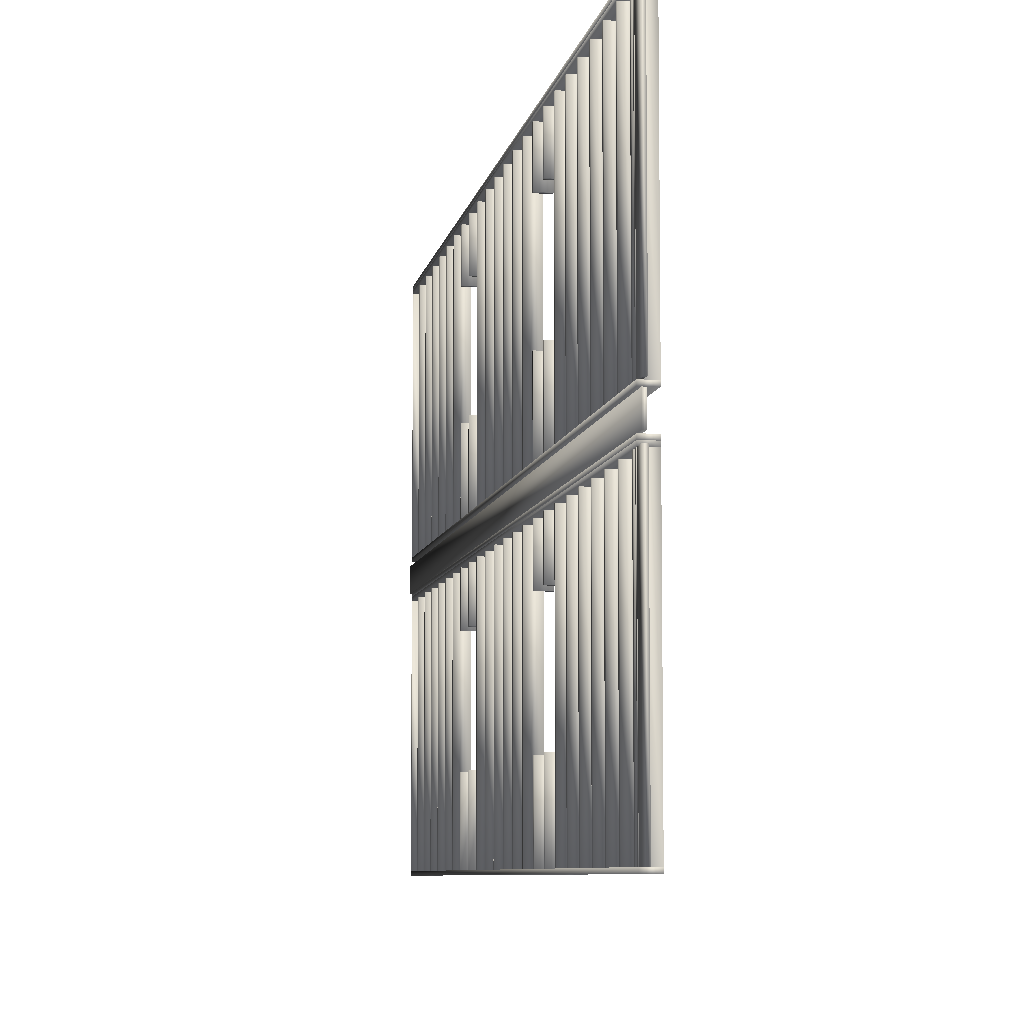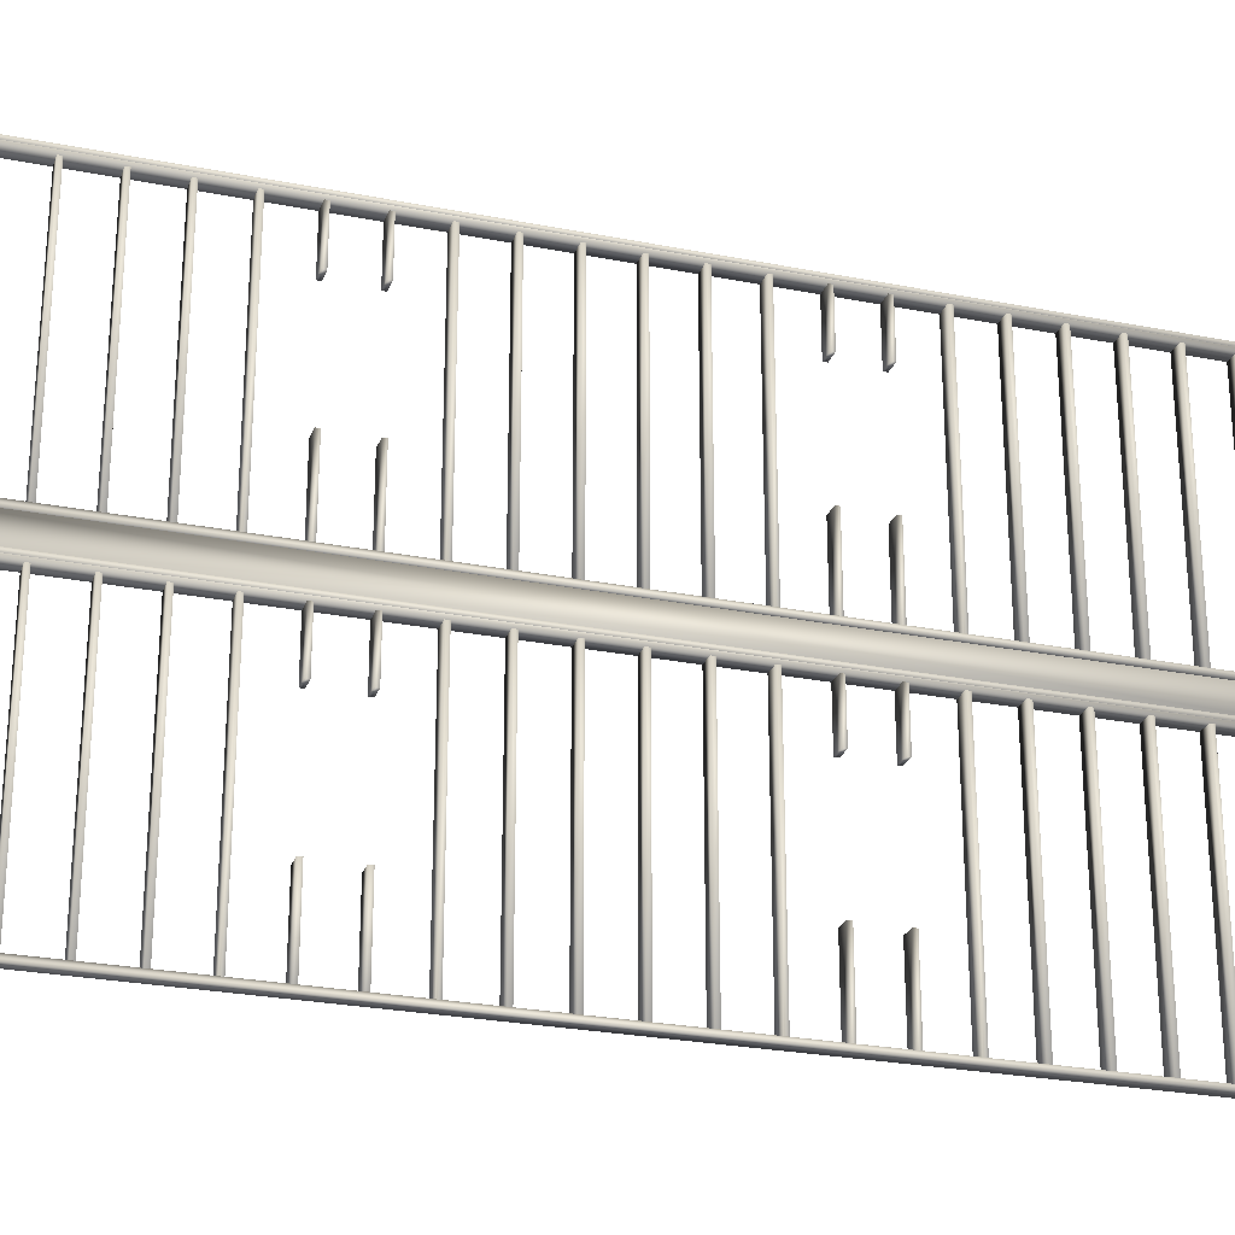
<metadata>
{"format":"obj","ext":"obj","renderer":"f3d","projection":"perspective","resolution":1024,"background":"white","views":[{"elev":-7.0,"azim":170.5,"up":"+Y"},{"elev":-25.8,"azim":72.4,"up":"+Y"}]}
</metadata>
<code>
o object_1
v 272.2 6.998 -94.87
v 272.2 98.5 -94.87
v 272.2 6.998 -98.37
v 272.2 98.5 -98.37
v 273.7 5.498 -54.87
v 273.7 6.998 -54.87
v 273.7 98.5 -54.87
v 273.7 100 -54.87
v 273.7 101.5 -54.87
v 273.7 112 -54.87
v 273.7 113.5 -54.87
v 273.7 205 -54.87
v 273.7 206.5 -54.87
v 273.7 208 -54.87
v 273.7 6.998 -56.37
v 273.7 98.5 -56.37
v 273.7 113.5 -56.37
v 273.7 205 -56.37
v 273.7 6.998 -70.87
v 273.7 98.5 -70.87
v 273.7 113.5 -70.87
v 273.7 205 -70.87
v 273.7 6.998 -72.37
v 273.7 98.5 -72.37
v 273.7 113.5 -72.37
v 273.7 205 -72.37
v 273.7 6.998 -86.87
v 273.7 98.5 -86.87
v 273.7 113.5 -86.87
v 273.7 205 -86.87
v 273.7 6.998 -88.37
v 273.7 98.5 -88.37
v 273.7 113.5 -88.37
v 273.7 205 -88.37
v 273.7 6.998 -94.87
v 273.7 98.5 -94.87
v 273.7 6.998 -98.37
v 273.7 98.5 -98.37
v 273.7 6.998 -102.9
v 273.7 98.5 -102.9
v 273.7 113.5 -102.9
v 273.7 205 -102.9
v 273.7 6.998 -104.4
v 273.7 98.5 -104.4
v 273.7 113.5 -104.4
v 273.7 205 -104.4
v 273.7 6.998 -118.9
v 273.7 98.5 -118.9
v 273.7 113.5 -118.9
v 273.7 205 -118.9
v 273.7 6.998 -120.4
v 273.7 98.5 -120.4
v 273.7 113.5 -120.4
v 273.7 205 -120.4
v 273.7 6.998 -134.9
v 273.7 98.5 -134.9
v 273.7 113.5 -134.9
v 273.7 205 -134.9
v 273.7 6.998 -136.4
v 273.7 98.5 -136.4
v 273.7 113.5 -136.4
v 273.7 205 -136.4
v 273.7 6.998 -150.9
v 273.7 98.5 -150.9
v 273.7 113.5 -150.9
v 273.7 205 -150.9
v 273.7 6.998 -152.4
v 273.7 98.5 -152.4
v 273.7 113.5 -152.4
v 273.7 205 -152.4
v 273.7 6.998 -166.9
v 273.7 36.5 -166.9
v 273.7 79.23 -166.9
v 273.7 98.5 -166.9
v 273.7 113.5 -166.9
v 273.7 143 -166.9
v 273.7 185.7 -166.9
v 273.7 205 -166.9
v 273.7 6.998 -168.4
v 273.7 36.5 -168.4
v 273.7 79.23 -168.4
v 273.7 98.5 -168.4
v 273.7 113.5 -168.4
v 273.7 143 -168.4
v 273.7 185.7 -168.4
v 273.7 205 -168.4
v 273.7 6.998 -182.9
v 273.7 36.5 -182.9
v 273.7 79.23 -182.9
v 273.7 98.5 -182.9
v 273.7 113.5 -182.9
v 273.7 143 -182.9
v 273.7 185.7 -182.9
v 273.7 205 -182.9
v 273.7 6.998 -184.4
v 273.7 36.5 -184.4
v 273.7 79.23 -184.4
v 273.7 98.5 -184.4
v 273.7 113.5 -184.4
v 273.7 143 -184.4
v 273.7 185.7 -184.4
v 273.7 205 -184.4
v 273.7 6.998 -198.9
v 273.7 98.5 -198.9
v 273.7 113.5 -198.9
v 273.7 205 -198.9
v 273.7 6.998 -200.4
v 273.7 98.5 -200.4
v 273.7 113.5 -200.4
v 273.7 205 -200.4
v 273.7 6.998 -214.9
v 273.7 98.5 -214.9
v 273.7 113.5 -214.9
v 273.7 205 -214.9
v 273.7 6.998 -216.4
v 273.7 98.5 -216.4
v 273.7 113.5 -216.4
v 273.7 205 -216.4
v 273.7 6.998 -230.9
v 273.7 98.5 -230.9
v 273.7 113.5 -230.9
v 273.7 205 -230.9
v 273.7 6.998 -232.4
v 273.7 98.5 -232.4
v 273.7 113.5 -232.4
v 273.7 205 -232.4
v 273.7 6.998 -246.9
v 273.7 98.5 -246.9
v 273.7 113.5 -246.9
v 273.7 205 -246.9
v 273.7 6.998 -248.4
v 273.7 98.5 -248.4
v 273.7 113.5 -248.4
v 273.7 205 -248.4
v 273.7 6.998 -262.9
v 273.7 98.5 -262.9
v 273.7 113.5 -262.9
v 273.7 205 -262.9
v 273.7 6.998 -264.4
v 273.7 98.5 -264.4
v 273.7 113.5 -264.4
v 273.7 205 -264.4
v 273.7 6.998 -279.1
v 273.7 98.5 -279.1
v 273.7 113.5 -279.1
v 273.7 205 -279.1
v 273.7 6.998 -280.6
v 273.7 98.5 -280.6
v 273.7 113.5 -280.6
v 273.7 205 -280.6
v 273.7 6.998 -295.1
v 273.7 36.5 -295.1
v 273.7 79.23 -295.1
v 273.7 98.5 -295.1
v 273.7 113.5 -295.1
v 273.7 143 -295.1
v 273.7 185.7 -295.1
v 273.7 205 -295.1
v 273.7 6.998 -296.6
v 273.7 36.5 -296.6
v 273.7 79.23 -296.6
v 273.7 98.5 -296.6
v 273.7 113.5 -296.6
v 273.7 143 -296.6
v 273.7 185.7 -296.6
v 273.7 205 -296.6
v 273.7 6.998 -311.1
v 273.7 36.5 -311.1
v 273.7 79.23 -311.1
v 273.7 98.5 -311.1
v 273.7 113.5 -311.1
v 273.7 143 -311.1
v 273.7 185.7 -311.1
v 273.7 205 -311.1
v 273.7 6.998 -312.6
v 273.7 36.5 -312.6
v 273.7 79.23 -312.6
v 273.7 98.5 -312.6
v 273.7 113.5 -312.6
v 273.7 143 -312.6
v 273.7 185.7 -312.6
v 273.7 205 -312.6
v 273.7 6.998 -327.1
v 273.7 98.5 -327.1
v 273.7 113.5 -327.1
v 273.7 205 -327.1
v 273.7 6.998 -328.6
v 273.7 98.5 -328.6
v 273.7 113.5 -328.6
v 273.7 205 -328.6
v 273.7 6.998 -342.9
v 273.7 98.5 -342.9
v 273.7 113.5 -342.9
v 273.7 205 -342.9
v 273.7 6.998 -344.4
v 273.7 98.5 -344.4
v 273.7 113.5 -344.4
v 273.7 205 -344.4
v 273.7 6.998 -358.9
v 273.7 98.5 -358.9
v 273.7 113.5 -358.9
v 273.7 205 -358.9
v 273.7 6.998 -360.4
v 273.7 98.5 -360.4
v 273.7 113.5 -360.4
v 273.7 205 -360.4
v 273.7 6.998 -374.9
v 273.7 98.5 -374.9
v 273.7 113.5 -374.9
v 273.7 205 -374.9
v 273.7 6.998 -376.4
v 273.7 98.5 -376.4
v 273.7 113.5 -376.4
v 273.7 205 -376.4
v 273.7 6.998 -390.9
v 273.7 98.5 -390.9
v 273.7 113.5 -390.9
v 273.7 205 -390.9
v 273.7 6.998 -392.4
v 273.7 98.5 -392.4
v 273.7 113.5 -392.4
v 273.7 205 -392.4
v 273.7 6.998 -406.9
v 273.7 98.5 -406.9
v 273.7 113.5 -406.9
v 273.7 205 -406.9
v 273.7 6.998 -408.4
v 273.7 98.5 -408.4
v 273.7 113.5 -408.4
v 273.7 205 -408.4
v 273.7 6.998 -422.9
v 273.7 98.5 -422.9
v 273.7 113.5 -422.9
v 273.7 205 -422.9
v 273.7 6.998 -424.4
v 273.7 98.5 -424.4
v 273.7 113.5 -424.4
v 273.7 205 -424.4
v 273.7 6.998 -426.4
v 273.7 98.5 -426.4
v 273.7 113.5 -426.4
v 273.7 205 -426.4
v 273.7 5.498 -427.9
v 273.7 6.998 -427.9
v 273.7 98.5 -427.9
v 273.7 100 -427.9
v 273.7 101.5 -427.9
v 273.7 112 -427.9
v 273.7 113.5 -427.9
v 273.7 205 -427.9
v 273.7 206.5 -427.9
v 273.7 208 -427.9
v 277.7 6.998 -427.9
v 277.7 98.5 -427.9
v 277.7 113.5 -427.9
v 277.7 205 -427.9
v 277.7 6.998 -433.4
v 277.7 98.5 -433.4
v 277.7 113.5 -433.4
v 277.7 205 -433.4
v 278 101.5 -49.37
v 278 111 -49.37
v 278 101.5 -433.4
v 278 111 -433.4
v 279.2 101.5 -49.37
v 279.2 111 -49.37
v 279.2 5.498 -54.87
v 279.2 6.998 -54.87
v 279.2 98.5 -54.87
v 279.2 100 -54.87
v 279.2 101.5 -54.87
v 279.2 112 -54.87
v 279.2 113.5 -54.87
v 279.2 205 -54.87
v 279.2 206.5 -54.87
v 279.2 208 -54.87
v 279.2 6.998 -56.37
v 279.2 98.5 -56.37
v 279.2 113.5 -56.37
v 279.2 205 -56.37
v 279.2 6.998 -70.87
v 279.2 98.5 -70.87
v 279.2 113.5 -70.87
v 279.2 205 -70.87
v 279.2 6.998 -72.37
v 279.2 98.5 -72.37
v 279.2 113.5 -72.37
v 279.2 205 -72.37
v 279.2 6.998 -86.87
v 279.2 98.5 -86.87
v 279.2 113.5 -86.87
v 279.2 205 -86.87
v 279.2 6.998 -88.37
v 279.2 98.5 -88.37
v 279.2 113.5 -88.37
v 279.2 205 -88.37
v 279.2 6.998 -102.9
v 279.2 98.5 -102.9
v 279.2 113.5 -102.9
v 279.2 205 -102.9
v 279.2 6.998 -104.4
v 279.2 98.5 -104.4
v 279.2 113.5 -104.4
v 279.2 205 -104.4
v 279.2 6.998 -118.9
v 279.2 98.5 -118.9
v 279.2 113.5 -118.9
v 279.2 205 -118.9
v 279.2 6.998 -120.4
v 279.2 98.5 -120.4
v 279.2 113.5 -120.4
v 279.2 205 -120.4
v 279.2 6.998 -134.9
v 279.2 98.5 -134.9
v 279.2 113.5 -134.9
v 279.2 205 -134.9
v 279.2 6.998 -136.4
v 279.2 98.5 -136.4
v 279.2 113.5 -136.4
v 279.2 205 -136.4
v 279.2 6.998 -150.9
v 279.2 98.5 -150.9
v 279.2 113.5 -150.9
v 279.2 205 -150.9
v 279.2 6.998 -152.4
v 279.2 98.5 -152.4
v 279.2 113.5 -152.4
v 279.2 205 -152.4
v 279.2 6.998 -166.9
v 279.2 36.5 -166.9
v 279.2 79.23 -166.9
v 279.2 98.5 -166.9
v 279.2 113.5 -166.9
v 279.2 143 -166.9
v 279.2 185.7 -166.9
v 279.2 205 -166.9
v 279.2 6.998 -168.4
v 279.2 36.5 -168.4
v 279.2 79.23 -168.4
v 279.2 98.5 -168.4
v 279.2 113.5 -168.4
v 279.2 143 -168.4
v 279.2 185.7 -168.4
v 279.2 205 -168.4
v 279.2 6.998 -182.9
v 279.2 36.5 -182.9
v 279.2 79.23 -182.9
v 279.2 98.5 -182.9
v 279.2 113.5 -182.9
v 279.2 143 -182.9
v 279.2 185.7 -182.9
v 279.2 205 -182.9
v 279.2 6.998 -184.4
v 279.2 36.5 -184.4
v 279.2 79.23 -184.4
v 279.2 98.5 -184.4
v 279.2 113.5 -184.4
v 279.2 143 -184.4
v 279.2 185.7 -184.4
v 279.2 205 -184.4
v 279.2 6.998 -198.9
v 279.2 98.5 -198.9
v 279.2 113.5 -198.9
v 279.2 205 -198.9
v 279.2 6.998 -200.4
v 279.2 98.5 -200.4
v 279.2 113.5 -200.4
v 279.2 205 -200.4
v 279.2 6.998 -214.9
v 279.2 98.5 -214.9
v 279.2 113.5 -214.9
v 279.2 205 -214.9
v 279.2 6.998 -216.4
v 279.2 98.5 -216.4
v 279.2 113.5 -216.4
v 279.2 205 -216.4
v 279.2 6.998 -230.9
v 279.2 98.5 -230.9
v 279.2 113.5 -230.9
v 279.2 205 -230.9
v 279.2 6.998 -232.4
v 279.2 98.5 -232.4
v 279.2 113.5 -232.4
v 279.2 205 -232.4
v 279.2 6.998 -246.9
v 279.2 98.5 -246.9
v 279.2 113.5 -246.9
v 279.2 205 -246.9
v 279.2 6.998 -248.4
v 279.2 98.5 -248.4
v 279.2 113.5 -248.4
v 279.2 205 -248.4
v 279.2 6.998 -262.9
v 279.2 98.5 -262.9
v 279.2 113.5 -262.9
v 279.2 205 -262.9
v 279.2 6.998 -264.4
v 279.2 98.5 -264.4
v 279.2 113.5 -264.4
v 279.2 205 -264.4
v 279.2 6.998 -279.1
v 279.2 98.5 -279.1
v 279.2 113.5 -279.1
v 279.2 205 -279.1
v 279.2 6.998 -280.6
v 279.2 98.5 -280.6
v 279.2 113.5 -280.6
v 279.2 205 -280.6
v 279.2 6.998 -295.1
v 279.2 36.5 -295.1
v 279.2 79.23 -295.1
v 279.2 98.5 -295.1
v 279.2 113.5 -295.1
v 279.2 143 -295.1
v 279.2 185.7 -295.1
v 279.2 205 -295.1
v 279.2 6.998 -296.6
v 279.2 36.5 -296.6
v 279.2 79.23 -296.6
v 279.2 98.5 -296.6
v 279.2 113.5 -296.6
v 279.2 143 -296.6
v 279.2 185.7 -296.6
v 279.2 205 -296.6
v 279.2 6.998 -311.1
v 279.2 36.5 -311.1
v 279.2 79.23 -311.1
v 279.2 98.5 -311.1
v 279.2 113.5 -311.1
v 279.2 143 -311.1
v 279.2 185.7 -311.1
v 279.2 205 -311.1
v 279.2 6.998 -312.6
v 279.2 36.5 -312.6
v 279.2 79.23 -312.6
v 279.2 98.5 -312.6
v 279.2 113.5 -312.6
v 279.2 143 -312.6
v 279.2 185.7 -312.6
v 279.2 205 -312.6
v 279.2 6.998 -327.1
v 279.2 98.5 -327.1
v 279.2 113.5 -327.1
v 279.2 205 -327.1
v 279.2 6.998 -328.6
v 279.2 98.5 -328.6
v 279.2 113.5 -328.6
v 279.2 205 -328.6
v 279.2 6.998 -342.9
v 279.2 98.5 -342.9
v 279.2 113.5 -342.9
v 279.2 205 -342.9
v 279.2 6.998 -344.4
v 279.2 98.5 -344.4
v 279.2 113.5 -344.4
v 279.2 205 -344.4
v 279.2 6.998 -358.9
v 279.2 98.5 -358.9
v 279.2 113.5 -358.9
v 279.2 205 -358.9
v 279.2 6.998 -360.4
v 279.2 98.5 -360.4
v 279.2 113.5 -360.4
v 279.2 205 -360.4
v 279.2 6.998 -374.9
v 279.2 98.5 -374.9
v 279.2 113.5 -374.9
v 279.2 205 -374.9
v 279.2 6.998 -376.4
v 279.2 98.5 -376.4
v 279.2 113.5 -376.4
v 279.2 205 -376.4
v 279.2 6.998 -390.9
v 279.2 98.5 -390.9
v 279.2 113.5 -390.9
v 279.2 205 -390.9
v 279.2 6.998 -392.4
v 279.2 98.5 -392.4
v 279.2 113.5 -392.4
v 279.2 205 -392.4
v 279.2 6.998 -406.9
v 279.2 98.5 -406.9
v 279.2 113.5 -406.9
v 279.2 205 -406.9
v 279.2 6.998 -408.4
v 279.2 98.5 -408.4
v 279.2 113.5 -408.4
v 279.2 205 -408.4
v 279.2 6.998 -422.9
v 279.2 98.5 -422.9
v 279.2 113.5 -422.9
v 279.2 205 -422.9
v 279.2 6.998 -424.4
v 279.2 98.5 -424.4
v 279.2 113.5 -424.4
v 279.2 205 -424.4
v 279.2 6.998 -426.4
v 279.2 98.5 -426.4
v 279.2 113.5 -426.4
v 279.2 205 -426.4
v 279.2 5.498 -427.9
v 279.2 6.998 -427.9
v 279.2 98.5 -427.9
v 279.2 100 -427.9
v 279.2 101.5 -427.9
v 279.2 112 -427.9
v 279.2 113.5 -427.9
v 279.2 205 -427.9
v 279.2 206.5 -427.9
v 279.2 208 -427.9
v 279.2 6.998 -433.4
v 279.2 98.5 -433.4
v 279.2 101.5 -433.4
v 279.2 111 -433.4
v 279.2 113.5 -433.4
v 279.2 205 -433.4
f 62 58 316 320
f 316 315 319 320
f 315 316 58 57
f 62 61 57 58
f 61 62 320 319
f 319 315 57 61
f 54 50 308 312
f 308 307 311 312
f 307 308 50 49
f 54 53 49 50
f 53 54 312 311
f 311 307 49 53
f 206 202 460 464
f 460 459 463 464
f 459 460 202 201
f 206 205 201 202
f 205 206 464 463
f 463 459 201 205
f 214 210 468 472
f 468 467 471 472
f 467 468 210 209
f 214 213 209 210
f 213 214 472 471
f 471 467 209 213
f 142 138 396 400
f 396 395 399 400
f 395 396 138 137
f 142 141 137 138
f 141 142 400 399
f 399 395 137 141
f 126 122 380 384
f 380 379 383 384
f 379 380 122 121
f 126 125 121 122
f 125 126 384 383
f 383 379 121 125
f 118 114 372 376
f 372 371 375 376
f 371 372 114 113
f 118 117 113 114
f 117 118 376 375
f 375 371 113 117
f 222 218 476 480
f 476 475 479 480
f 475 476 218 217
f 222 221 217 218
f 221 222 480 479
f 479 475 217 221
f 134 130 388 392
f 388 387 391 392
f 387 388 130 129
f 134 133 129 130
f 133 134 392 391
f 391 387 129 133
f 230 226 484 488
f 484 483 487 488
f 483 484 226 225
f 230 229 225 226
f 229 230 488 487
f 487 483 225 229
f 506 248 249 507
f 249 11 273 507
f 272 506 507 273
f 506 272 10 248
f 11 249 248 10
f 273 11 10 272
f 509 251 252 510
f 252 14 276 510
f 275 509 510 276
f 509 275 13 251
f 14 252 251 13
f 276 14 13 275
f 508 250 251 509
f 251 13 275 509
f 274 508 509 275
f 508 274 12 250
f 13 251 250 12
f 275 13 12 274
f 18 12 274 280
f 274 273 279 280
f 273 274 12 11
f 18 17 11 12
f 17 18 280 279
f 279 273 11 17
f 26 22 284 288
f 284 283 287 288
f 283 284 22 21
f 26 25 21 22
f 25 26 288 287
f 287 283 21 25
f 34 30 292 296
f 292 291 295 296
f 291 292 30 29
f 34 33 29 30
f 33 34 296 295
f 295 291 29 33
f 46 42 300 304
f 300 299 303 304
f 299 300 42 41
f 46 45 41 42
f 45 46 304 303
f 303 299 41 45
f 238 234 492 496
f 492 491 495 496
f 491 492 234 233
f 238 237 233 234
f 237 238 496 495
f 495 491 233 237
f 250 242 500 508
f 500 499 507 508
f 499 500 242 241
f 250 249 241 242
f 249 250 508 507
f 507 499 241 249
f 198 194 452 456
f 452 451 455 456
f 451 452 194 193
f 198 197 193 194
f 197 198 456 455
f 455 451 193 197
f 513 263 264 514
f 513 265 261 263
f 266 265 513 514
f 264 262 266 514
f 264 263 261 262
f 266 262 261 265
f 256 508 516 260
f 516 515 259 260
f 515 516 508 507
f 256 255 507 508
f 255 256 260 259
f 259 515 507 255
f 60 56 314 318
f 314 313 317 318
f 313 314 56 55
f 60 59 55 56
f 59 60 318 317
f 317 313 55 59
f 52 48 306 310
f 306 305 309 310
f 305 306 48 47
f 52 51 47 48
f 51 52 310 309
f 309 305 47 51
f 204 200 458 462
f 458 457 461 462
f 457 458 200 199
f 204 203 199 200
f 203 204 462 461
f 461 457 199 203
f 212 208 466 470
f 466 465 469 470
f 465 466 208 207
f 212 211 207 208
f 211 212 470 469
f 469 465 207 211
f 140 136 394 398
f 394 393 397 398
f 393 394 136 135
f 140 139 135 136
f 139 140 398 397
f 397 393 135 139
f 124 120 378 382
f 378 377 381 382
f 377 378 120 119
f 124 123 119 120
f 123 124 382 381
f 381 377 119 123
f 116 112 370 374
f 370 369 373 374
f 369 370 112 111
f 116 115 111 112
f 115 116 374 373
f 373 369 111 115
f 220 216 474 478
f 474 473 477 478
f 473 474 216 215
f 220 219 215 216
f 219 220 478 477
f 477 473 215 219
f 132 128 386 390
f 386 385 389 390
f 385 386 128 127
f 132 131 127 128
f 131 132 390 389
f 389 385 127 131
f 228 224 482 486
f 482 481 485 486
f 481 482 224 223
f 228 227 223 224
f 227 228 486 485
f 485 481 223 227
f 501 243 244 502
f 244 6 268 502
f 267 501 502 268
f 501 267 5 243
f 6 244 243 5
f 268 6 5 267
f 504 246 247 505
f 247 9 271 505
f 270 504 505 271
f 504 270 8 246
f 9 247 246 8
f 271 9 8 270
f 503 245 246 504
f 246 8 270 504
f 269 503 504 270
f 503 269 7 245
f 8 246 245 7
f 270 8 7 269
f 16 7 269 278
f 269 268 277 278
f 268 269 7 6
f 16 15 6 7
f 15 16 278 277
f 277 268 6 15
f 24 20 282 286
f 282 281 285 286
f 281 282 20 19
f 24 23 19 20
f 23 24 286 285
f 285 281 19 23
f 32 28 290 294
f 290 289 293 294
f 289 290 28 27
f 32 31 27 28
f 31 32 294 293
f 293 289 27 31
f 44 40 298 302
f 298 297 301 302
f 297 298 40 39
f 44 43 39 40
f 43 44 302 301
f 301 297 39 43
f 236 232 490 494
f 490 489 493 494
f 489 490 232 231
f 236 235 231 232
f 235 236 494 493
f 493 489 231 235
f 245 240 498 503
f 498 497 502 503
f 497 498 240 239
f 245 244 239 240
f 244 245 503 502
f 502 497 239 244
f 196 192 450 454
f 450 449 453 454
f 449 450 192 191
f 196 195 191 192
f 195 196 454 453
f 453 449 191 195
f 254 503 512 258
f 512 511 257 258
f 511 512 503 502
f 254 253 502 503
f 253 254 258 257
f 257 511 502 253
f 2 36 38 4
f 38 37 3 4
f 37 38 36 35
f 2 1 35 36
f 1 2 4 3
f 3 37 35 1
f 146 404 408 150
f 408 404 403 407
f 407 149 150 408
f 146 150 149 145
f 145 403 404 146
f 403 145 149 407
f 186 444 448 190
f 448 444 443 447
f 447 189 190 448
f 186 190 189 185
f 185 443 444 186
f 443 185 189 447
f 66 324 328 70
f 328 324 323 327
f 327 69 70 328
f 66 70 69 65
f 65 323 324 66
f 323 65 69 327
f 106 364 368 110
f 368 364 363 367
f 367 109 110 368
f 106 110 109 105
f 105 363 364 106
f 363 105 109 367
f 144 402 406 148
f 406 402 401 405
f 405 147 148 406
f 144 148 147 143
f 143 401 402 144
f 401 143 147 405
f 184 442 446 188
f 446 442 441 445
f 445 187 188 446
f 184 188 187 183
f 183 441 442 184
f 441 183 187 445
f 104 362 366 108
f 366 362 361 365
f 365 107 108 366
f 104 108 107 103
f 103 361 362 104
f 361 103 107 365
f 64 322 326 68
f 326 322 321 325
f 325 67 68 326
f 64 68 67 63
f 63 321 322 64
f 321 63 67 325
f 89 97 355 347
f 90 348 356 98
f 356 348 347 355
f 355 97 98 356
f 90 98 97 89
f 89 347 348 90
f 96 88 346 354
f 87 345 346 88
f 345 87 95 353
f 354 346 345 353
f 353 95 96 354
f 88 96 95 87
f 73 81 339 331
f 74 332 340 82
f 340 332 331 339
f 339 81 82 340
f 74 82 81 73
f 73 331 332 74
f 80 72 330 338
f 71 329 330 72
f 329 71 79 337
f 338 330 329 337
f 337 79 80 338
f 72 80 79 71
f 168 426 434 176
f 425 167 175 433
f 434 426 425 433
f 433 175 176 434
f 168 176 175 167
f 167 425 426 168
f 169 177 435 427
f 170 428 436 178
f 436 428 427 435
f 435 177 178 436
f 170 178 177 169
f 169 427 428 170
f 152 410 418 160
f 409 151 159 417
f 418 410 409 417
f 417 159 160 418
f 152 160 159 151
f 151 409 410 152
f 153 161 419 411
f 154 412 420 162
f 420 412 411 419
f 419 161 162 420
f 154 162 161 153
f 153 411 412 154
f 92 350 358 100
f 349 91 99 357
f 358 350 349 357
f 357 99 100 358
f 92 100 99 91
f 91 349 350 92
f 93 101 359 351
f 94 352 360 102
f 360 352 351 359
f 359 101 102 360
f 94 102 101 93
f 93 351 352 94
f 76 334 342 84
f 333 75 83 341
f 342 334 333 341
f 341 83 84 342
f 76 84 83 75
f 75 333 334 76
f 77 85 343 335
f 78 336 344 86
f 344 336 335 343
f 343 85 86 344
f 78 86 85 77
f 77 335 336 78
f 172 430 438 180
f 429 171 179 437
f 438 430 429 437
f 437 179 180 438
f 172 180 179 171
f 171 429 430 172
f 173 181 439 431
f 174 432 440 182
f 440 432 431 439
f 439 181 182 440
f 174 182 181 173
f 173 431 432 174
f 156 414 422 164
f 413 155 163 421
f 422 414 413 421
f 421 163 164 422
f 156 164 163 155
f 155 413 414 156
f 157 165 423 415
f 158 416 424 166
f 424 416 415 423
f 423 165 166 424
f 158 166 165 157
f 157 415 416 158

</code>
